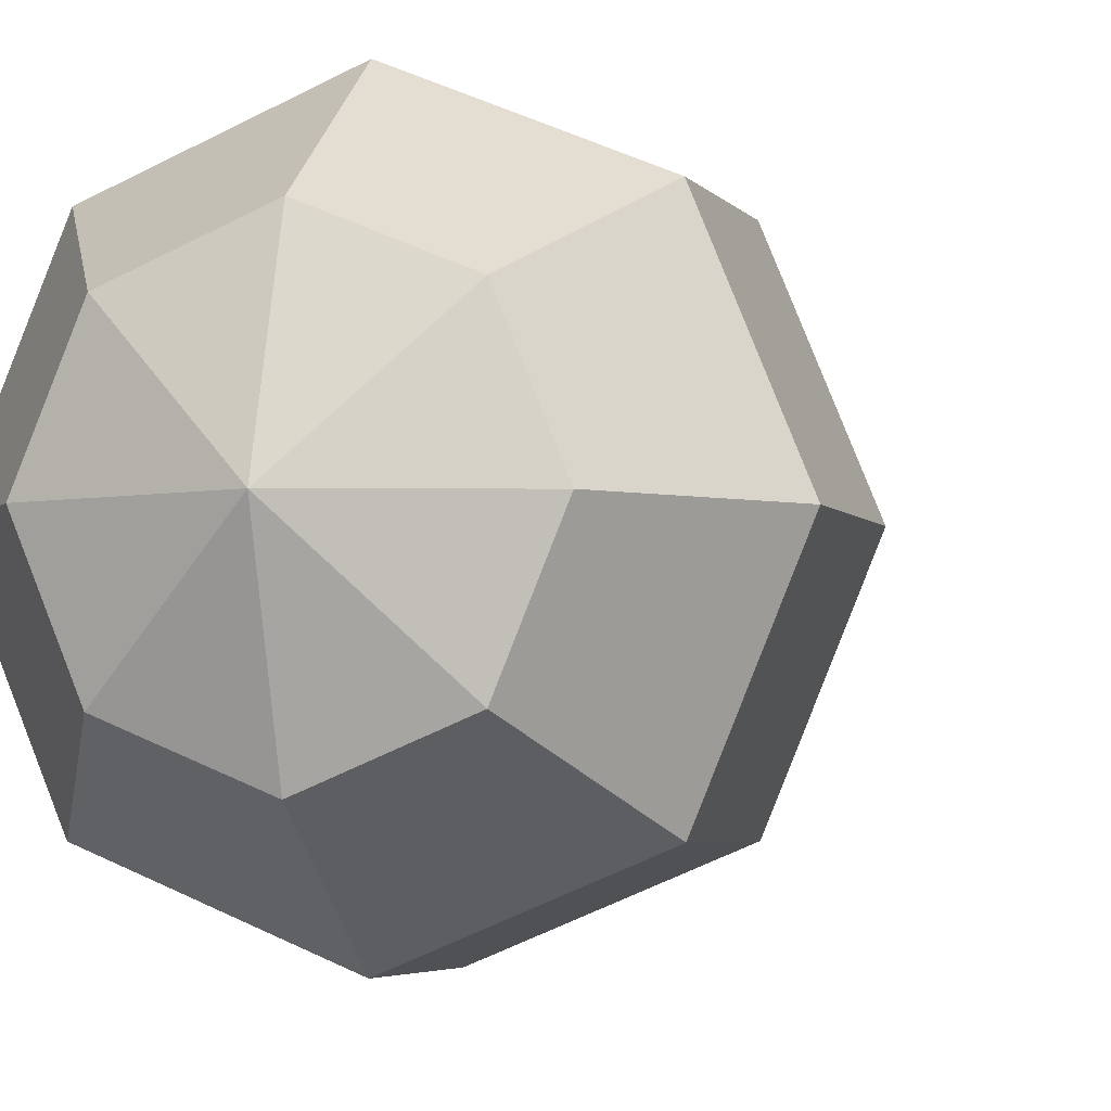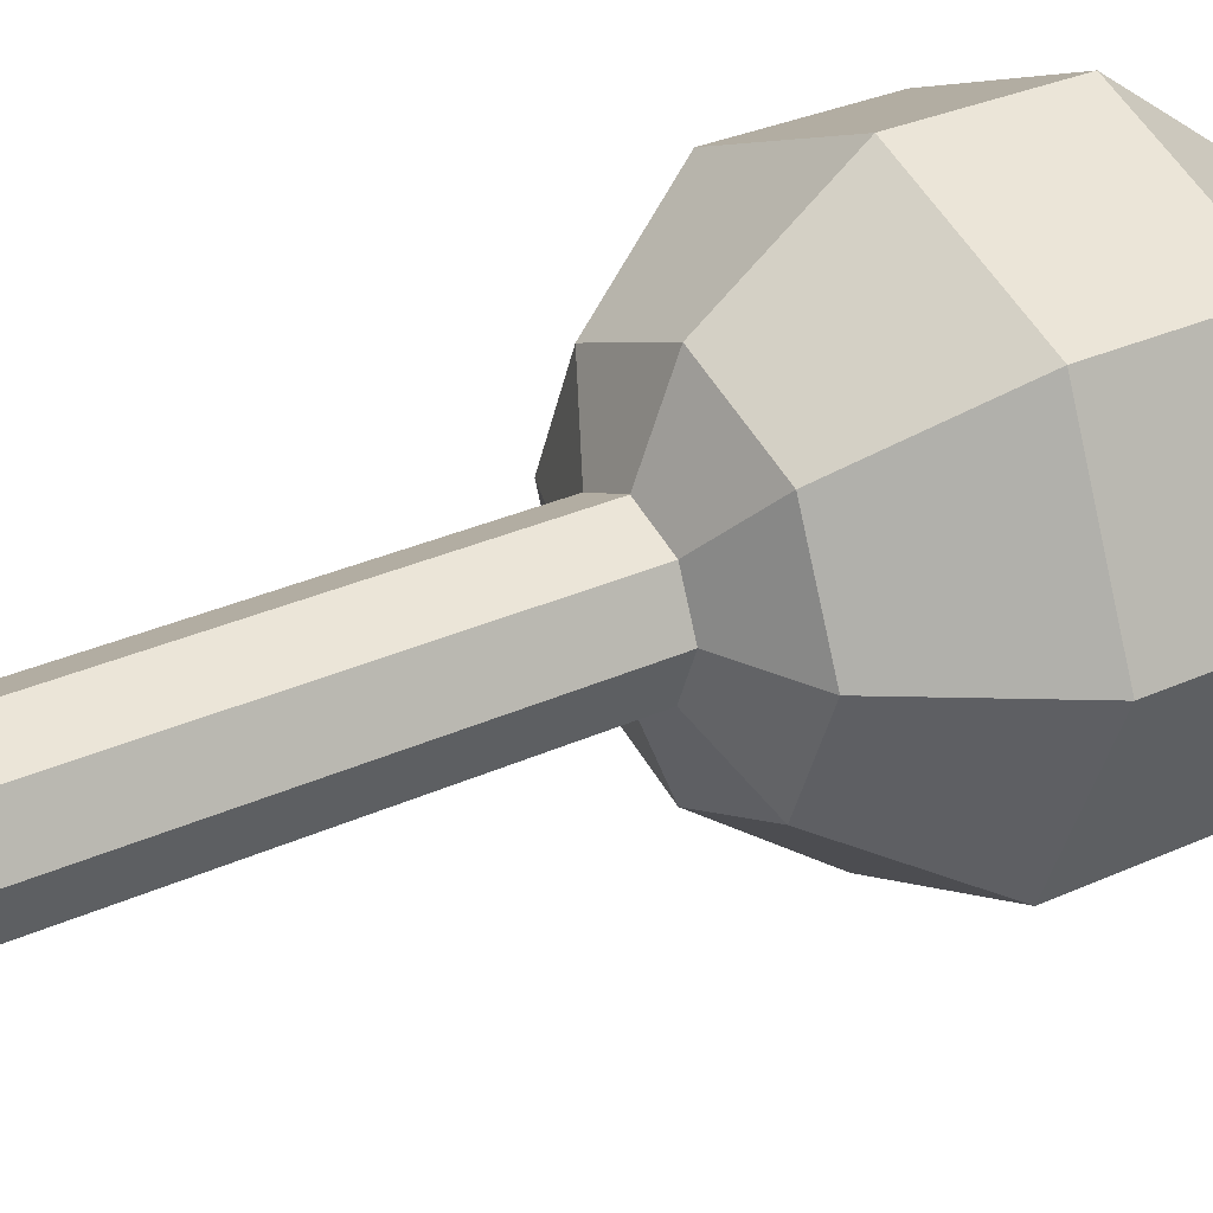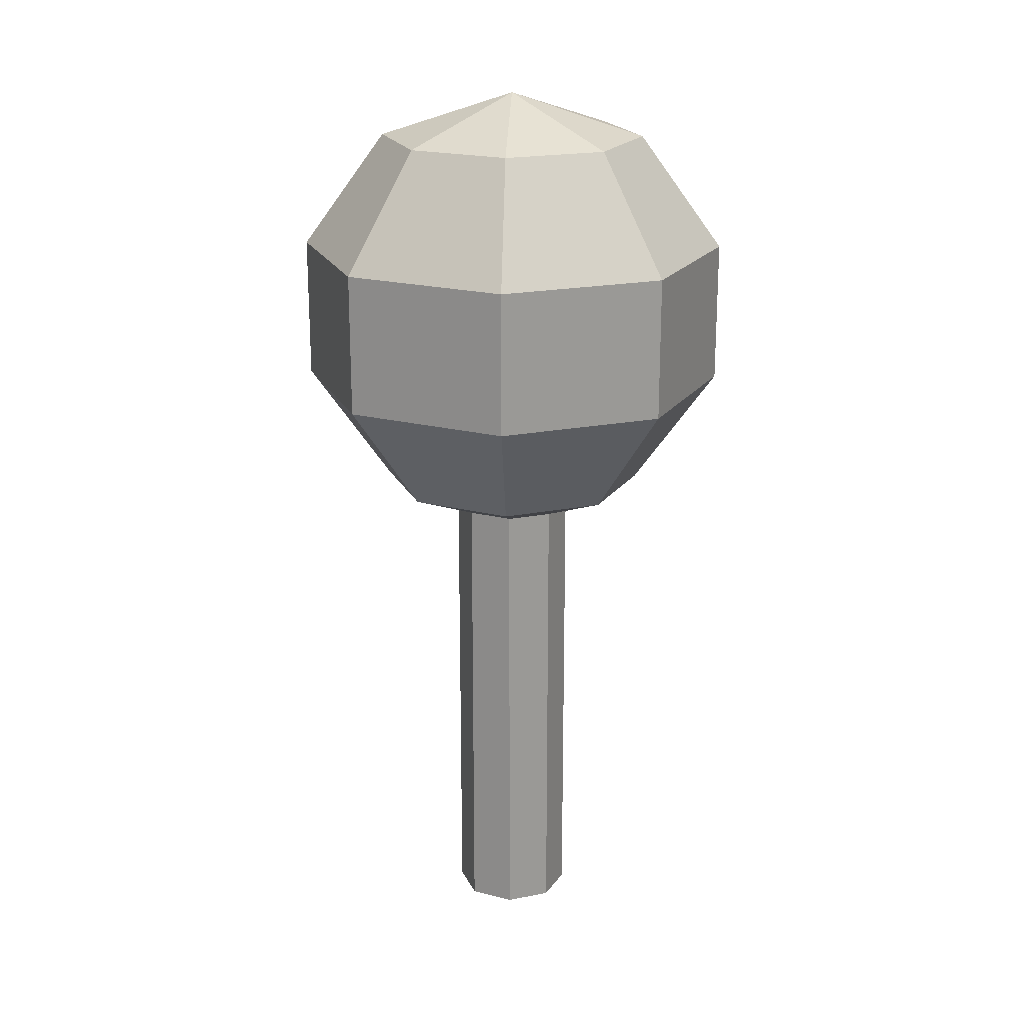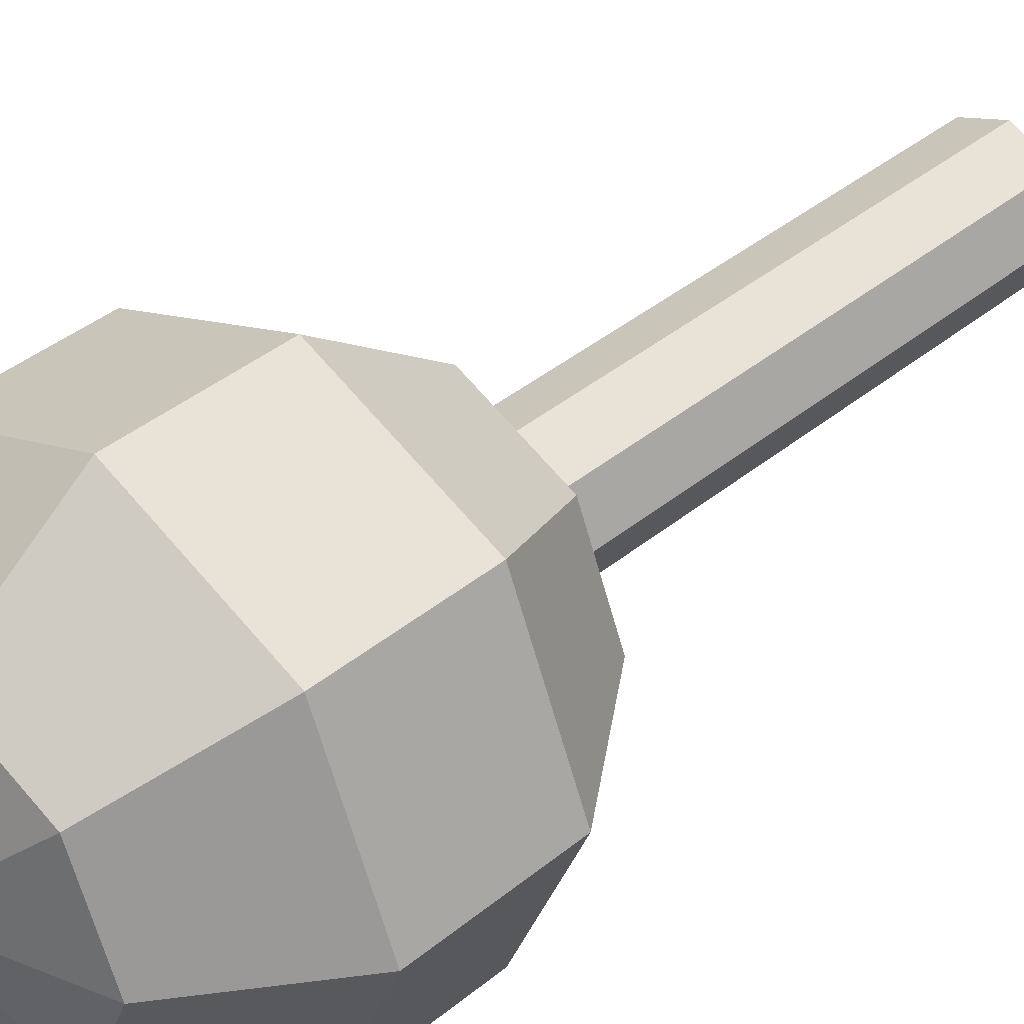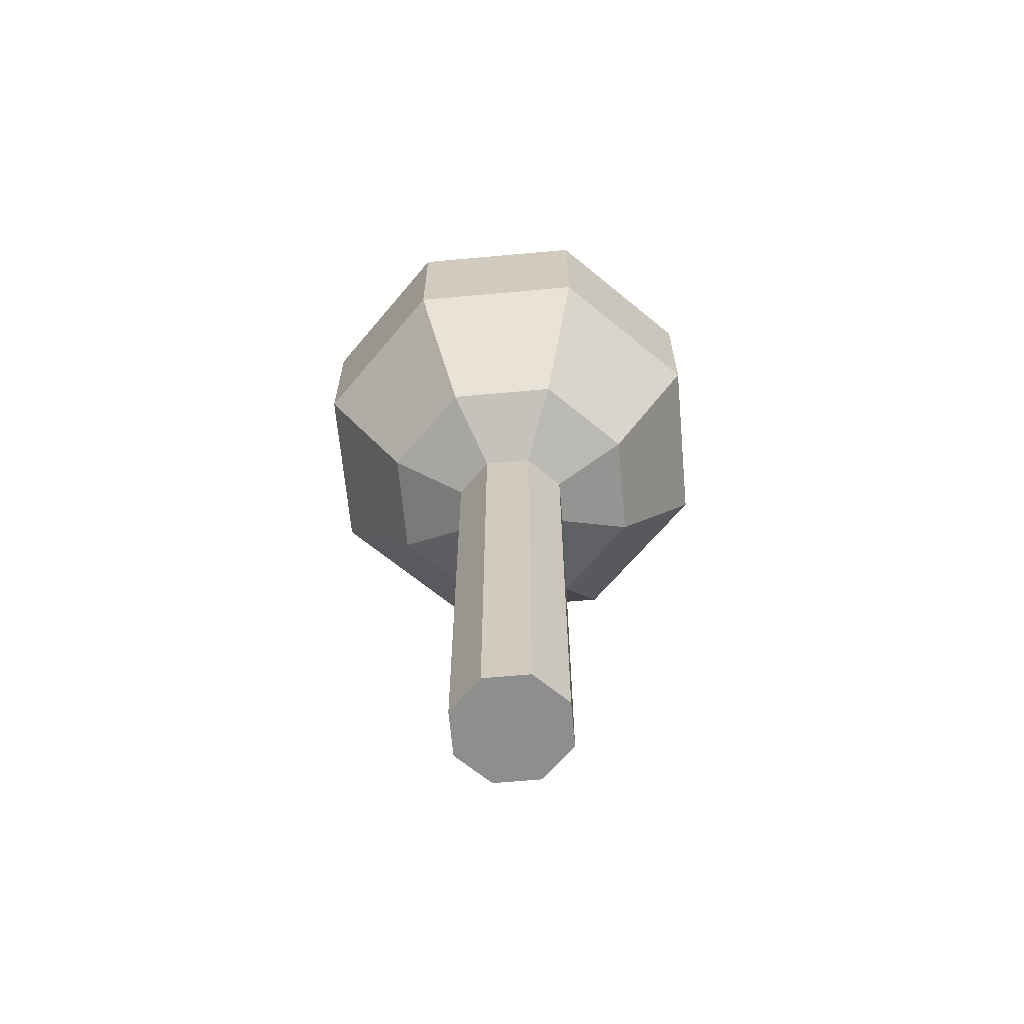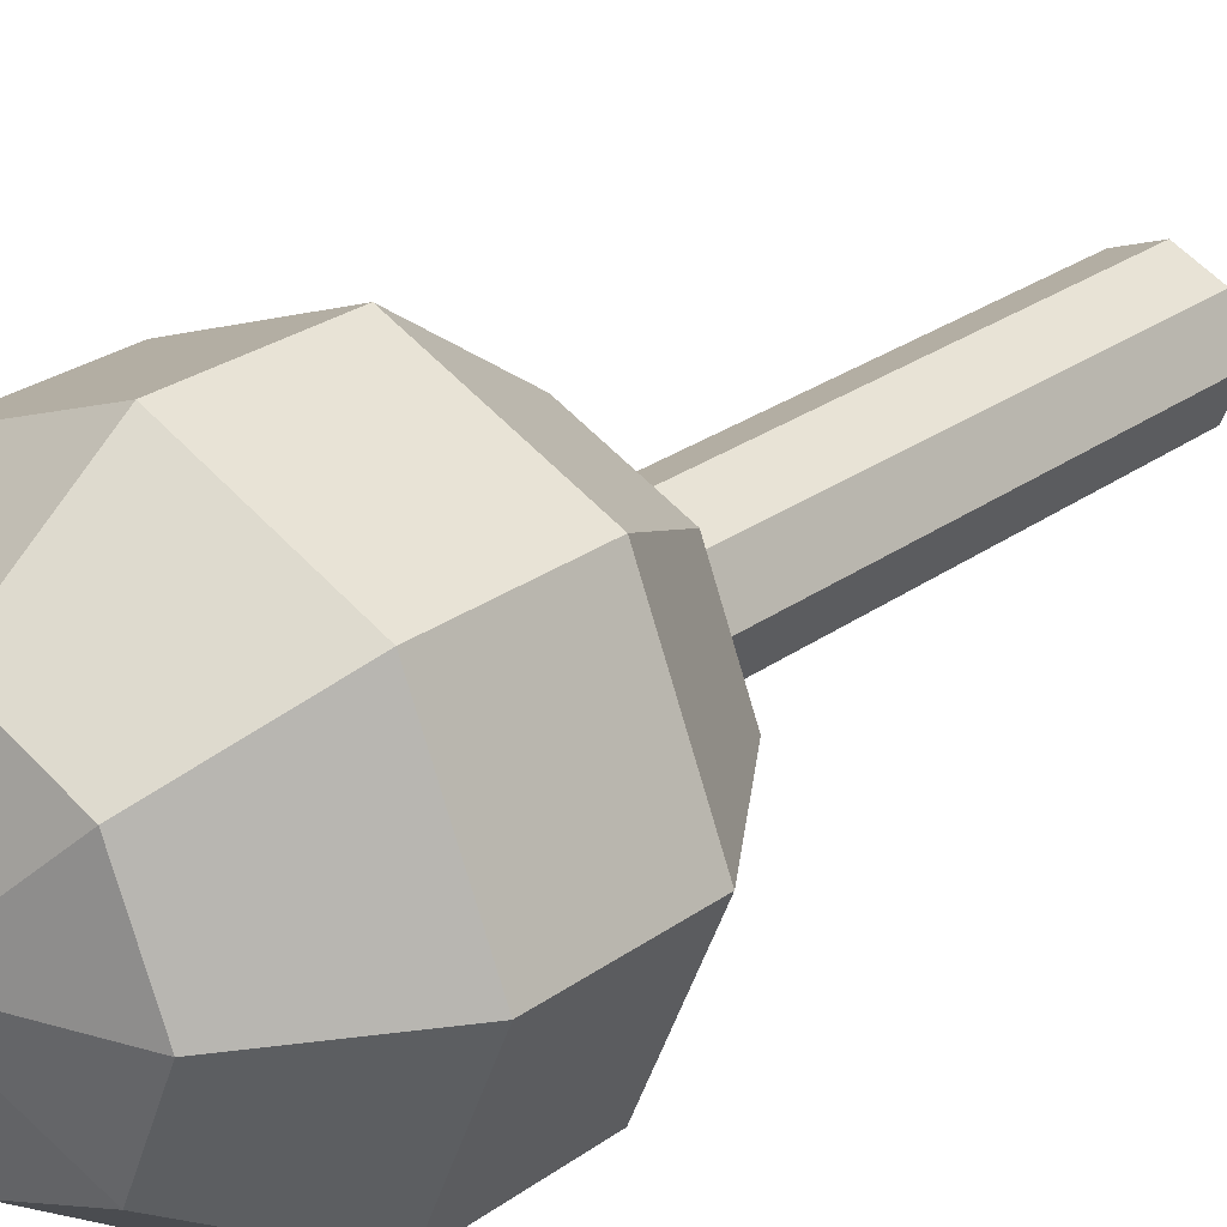
<metadata>
{"format":"obj","ext":"obj","renderer":"f3d","projection":"perspective","resolution":1024,"background":"white","views":[{"elev":-3.8,"azim":-163.1,"up":"+Z"},{"elev":29.8,"azim":56.0,"up":"+Z"},{"elev":20.4,"azim":47.7,"up":"+Y"},{"elev":40.0,"azim":-135.2,"up":"+Z"},{"elev":-65.0,"azim":72.7,"up":"+Y"},{"elev":27.4,"azim":-137.6,"up":"+Z"}]}
</metadata>
<code>
g SM_Prop_ArcadeMachine_01_Stick_01
v 0.01207 0.111 -0.01207
v 9.226e-10 0.1165 0
v 9.226e-10 0.111 -0.01707
v 9.226e-10 0.111 -0.01707
v 9.226e-10 0.1165 0
v -0.01207 0.111 -0.01207
v -0.01207 0.111 -0.01207
v 9.226e-10 0.1165 0
v -0.01707 0.111 0
v -0.01707 0.111 0
v 9.226e-10 0.1165 0
v -0.01207 0.111 0.01207
v -0.01207 0.111 0.01207
v 9.226e-10 0.1165 0
v 9.226e-10 0.111 0.01707
v 9.226e-10 0.111 0.01707
v 9.226e-10 0.1165 0
v 0.01207 0.111 0.01207
v 0.01207 0.111 0.01207
v 9.226e-10 0.1165 0
v 0.01707 0.111 0
v 0.01707 0.111 0
v 9.226e-10 0.1165 0
v 0.01207 0.111 -0.01207
v 0.01207 0.06398 -0.01207
v 0.01954 0.0785 -0.01954
v 9.226e-10 0.0785 -0.02763
v 9.226e-10 0.06398 -0.01707
v 9.226e-10 0.06398 -0.01707
v 9.226e-10 0.0785 -0.02763
v -0.01954 0.0785 -0.01954
v -0.01207 0.06398 -0.01207
v -0.01207 0.06398 -0.01207
v -0.01954 0.0785 -0.01954
v -0.02763 0.0785 0
v -0.01707 0.06398 0
v -0.01707 0.06398 0
v -0.02763 0.0785 0
v -0.01954 0.0785 0.01954
v -0.01207 0.06398 0.01207
v -0.01207 0.06398 0.01207
v -0.01954 0.0785 0.01954
v 9.226e-10 0.0785 0.02763
v 9.226e-10 0.06398 0.01707
v 9.226e-10 0.06398 0.01707
v 9.226e-10 0.0785 0.02763
v 0.01954 0.0785 0.01954
v 0.01207 0.06398 0.01207
v 0.01207 0.06398 0.01207
v 0.01954 0.0785 0.01954
v 0.02763 0.0785 0
v 0.01707 0.06398 0
v 0.01707 0.06398 0
v 0.02763 0.0785 0
v 0.01954 0.0785 -0.01954
v 0.01207 0.06398 -0.01207
v 0.01954 0.0785 -0.01954
v 0.01954 0.09646 -0.01954
v 9.226e-10 0.09646 -0.02763
v 9.226e-10 0.0785 -0.02763
v 9.226e-10 0.0785 -0.02763
v 9.226e-10 0.09646 -0.02763
v -0.01954 0.09646 -0.01954
v -0.01954 0.0785 -0.01954
v -0.01954 0.0785 -0.01954
v -0.01954 0.09646 -0.01954
v -0.02763 0.09646 0
v -0.02763 0.0785 0
v -0.02763 0.0785 0
v -0.02763 0.09646 0
v -0.01954 0.09646 0.01954
v -0.01954 0.0785 0.01954
v -0.01954 0.0785 0.01954
v -0.01954 0.09646 0.01954
v 9.226e-10 0.09646 0.02763
v 9.226e-10 0.0785 0.02763
v 9.226e-10 0.0785 0.02763
v 9.226e-10 0.09646 0.02763
v 0.01954 0.09646 0.01954
v 0.01954 0.0785 0.01954
v 0.01954 0.0785 0.01954
v 0.01954 0.09646 0.01954
v 0.02763 0.09646 0
v 0.02763 0.0785 0
v 0.02763 0.0785 0
v 0.02763 0.09646 0
v 0.01954 0.09646 -0.01954
v 0.01954 0.0785 -0.01954
v 0.01954 0.09646 -0.01954
v 0.01207 0.111 -0.01207
v 9.226e-10 0.111 -0.01707
v 9.226e-10 0.09646 -0.02763
v 9.226e-10 0.09646 -0.02763
v 9.226e-10 0.111 -0.01707
v -0.01207 0.111 -0.01207
v -0.01954 0.09646 -0.01954
v -0.01954 0.09646 -0.01954
v -0.01207 0.111 -0.01207
v -0.01707 0.111 0
v -0.02763 0.09646 0
v -0.02763 0.09646 0
v -0.01707 0.111 0
v -0.01207 0.111 0.01207
v -0.01954 0.09646 0.01954
v -0.01954 0.09646 0.01954
v -0.01207 0.111 0.01207
v 9.226e-10 0.111 0.01707
v 9.226e-10 0.09646 0.02763
v 9.226e-10 0.09646 0.02763
v 9.226e-10 0.111 0.01707
v 0.01207 0.111 0.01207
v 0.01954 0.09646 0.01954
v 0.01954 0.09646 0.01954
v 0.01207 0.111 0.01207
v 0.01707 0.111 0
v 0.02763 0.09646 0
v 0.02763 0.09646 0
v 0.01707 0.111 0
v 0.01207 0.111 -0.01207
v 0.01954 0.09646 -0.01954
v 0.005318 0 -0.005318
v 9.226e-10 0 -0.007521
v -0.005318 0 -0.005318
v 0.007521 0 0
v -0.00752 0 0
v 0.005318 0 0.005318
v -0.005318 0 0.005318
v 9.226e-10 0 0.007521
v 0.01707 0.06398 0
v 0.007521 0.06004 0
v 0.005318 0.06004 0.005318
v 0.01207 0.06398 0.01207
v 0.01207 0.06398 0.01207
v 0.005318 0.06004 0.005318
v 9.226e-10 0.06004 0.007521
v 9.226e-10 0.06398 0.01707
v 9.226e-10 0.06398 0.01707
v 9.226e-10 0.06004 0.007521
v -0.005318 0.06004 0.005318
v -0.01207 0.06398 0.01207
v -0.01207 0.06398 0.01207
v -0.005318 0.06004 0.005318
v -0.00752 0.06004 0
v -0.01707 0.06398 0
v -0.01707 0.06398 0
v -0.00752 0.06004 0
v -0.005318 0.06004 -0.005318
v -0.01207 0.06398 -0.01207
v -0.01207 0.06398 -0.01207
v -0.005318 0.06004 -0.005318
v 9.226e-10 0.06004 -0.007521
v 9.226e-10 0.06398 -0.01707
v 9.226e-10 0.06398 -0.01707
v 9.226e-10 0.06004 -0.007521
v 0.005318 0.06004 -0.005318
v 0.01207 0.06398 -0.01207
v 0.01207 0.06398 -0.01207
v 0.005318 0.06004 -0.005318
v 0.007521 0.06004 0
v 0.01707 0.06398 0
v 0.005318 0.06004 0.005318
v 0.005318 0 0.005318
v 9.226e-10 0 0.007521
v 9.226e-10 0.06004 0.007521
v 9.226e-10 0.06004 0.007521
v 9.226e-10 0 0.007521
v -0.005318 0 0.005318
v -0.005318 0.06004 0.005318
v -0.005318 0.06004 0.005318
v -0.005318 0 0.005318
v -0.00752 0 0
v -0.00752 0.06004 0
v -0.00752 0.06004 0
v -0.00752 0 0
v -0.005318 0 -0.005318
v -0.005318 0.06004 -0.005318
v -0.005318 0.06004 -0.005318
v -0.005318 0 -0.005318
v 9.226e-10 0 -0.007521
v 9.226e-10 0.06004 -0.007521
v 9.226e-10 0.06004 -0.007521
v 9.226e-10 0 -0.007521
v 0.005318 0 -0.005318
v 0.005318 0.06004 -0.005318
v 0.005318 0.06004 -0.005318
v 0.005318 0 -0.005318
v 0.007521 0 0
v 0.007521 0.06004 0
v 0.007521 0.06004 0
v 0.007521 0 0
v 0.005318 0 0.005318
v 0.005318 0.06004 0.005318
g SM_Prop_ArcadeMachine_01_Stick_01_0
f 3 2 1
f 6 5 4
f 9 8 7
f 12 11 10
f 15 14 13
f 18 17 16
f 21 20 19
f 24 23 22
f 27 26 25
f 28 27 25
f 31 30 29
f 32 31 29
f 35 34 33
f 36 35 33
f 39 38 37
f 40 39 37
f 43 42 41
f 44 43 41
f 47 46 45
f 48 47 45
f 51 50 49
f 52 51 49
f 55 54 53
f 56 55 53
f 59 58 57
f 60 59 57
f 63 62 61
f 64 63 61
f 67 66 65
f 68 67 65
f 71 70 69
f 72 71 69
f 75 74 73
f 76 75 73
f 79 78 77
f 80 79 77
f 83 82 81
f 84 83 81
f 87 86 85
f 88 87 85
f 91 90 89
f 92 91 89
f 95 94 93
f 96 95 93
f 99 98 97
f 100 99 97
f 103 102 101
f 104 103 101
f 107 106 105
f 108 107 105
f 111 110 109
f 112 111 109
f 115 114 113
f 116 115 113
f 119 118 117
f 120 119 117
f 123 122 121
f 121 124 123
f 124 125 123
f 124 126 125
f 126 127 125
f 126 128 127
f 131 130 129
f 132 131 129
f 135 134 133
f 136 135 133
f 139 138 137
f 140 139 137
f 143 142 141
f 144 143 141
f 147 146 145
f 148 147 145
f 151 150 149
f 152 151 149
f 155 154 153
f 156 155 153
f 159 158 157
f 160 159 157
f 163 162 161
f 164 163 161
f 167 166 165
f 168 167 165
f 171 170 169
f 172 171 169
f 175 174 173
f 176 175 173
f 179 178 177
f 180 179 177
f 183 182 181
f 184 183 181
f 187 186 185
f 188 187 185
f 191 190 189
f 192 191 189

</code>
